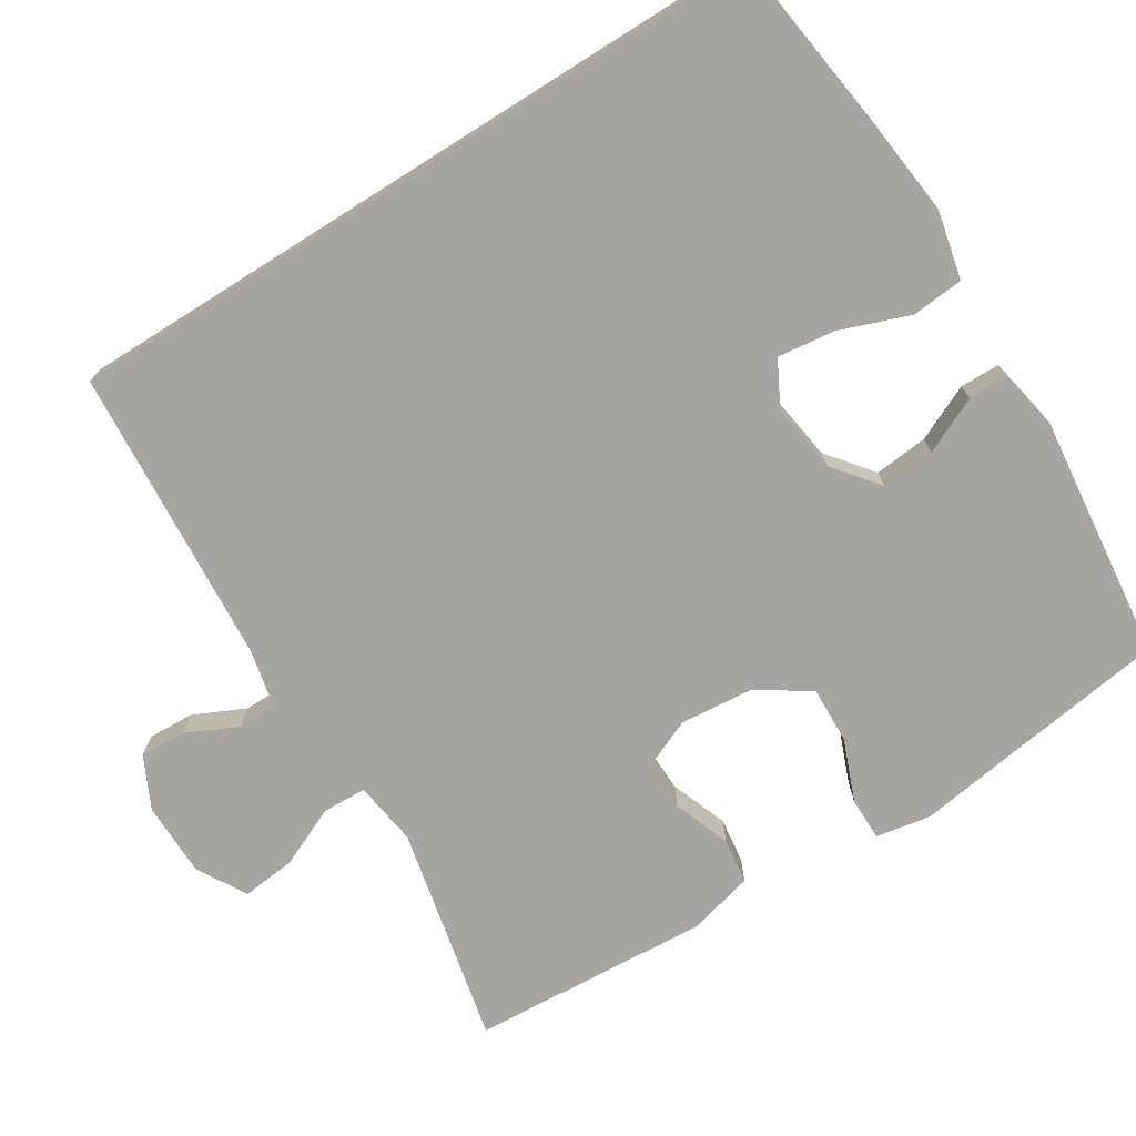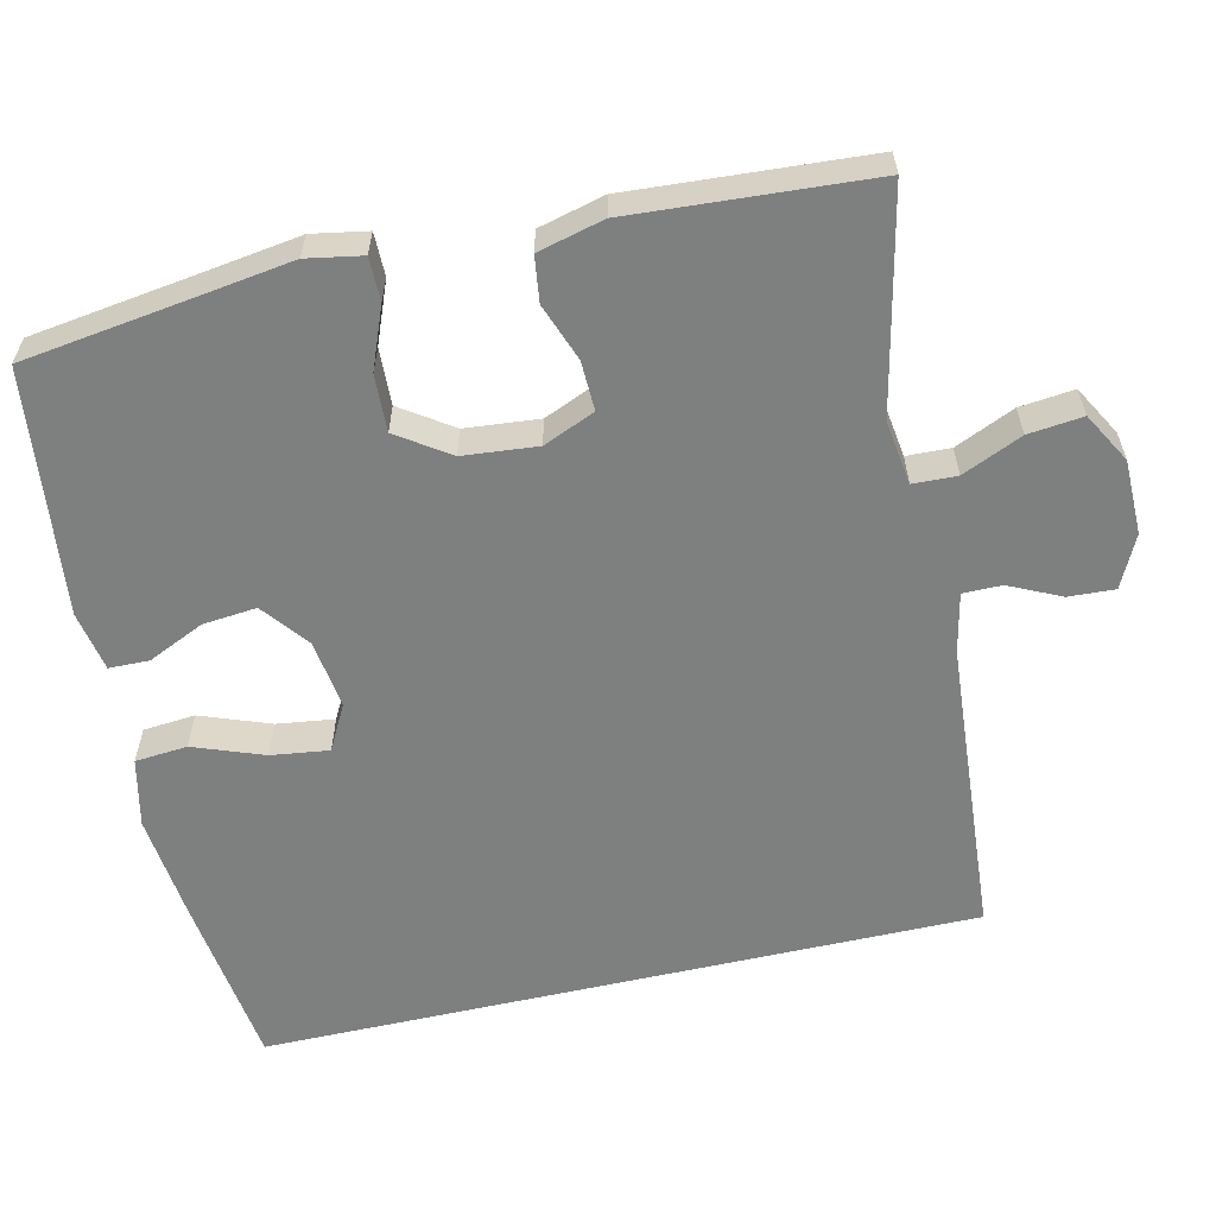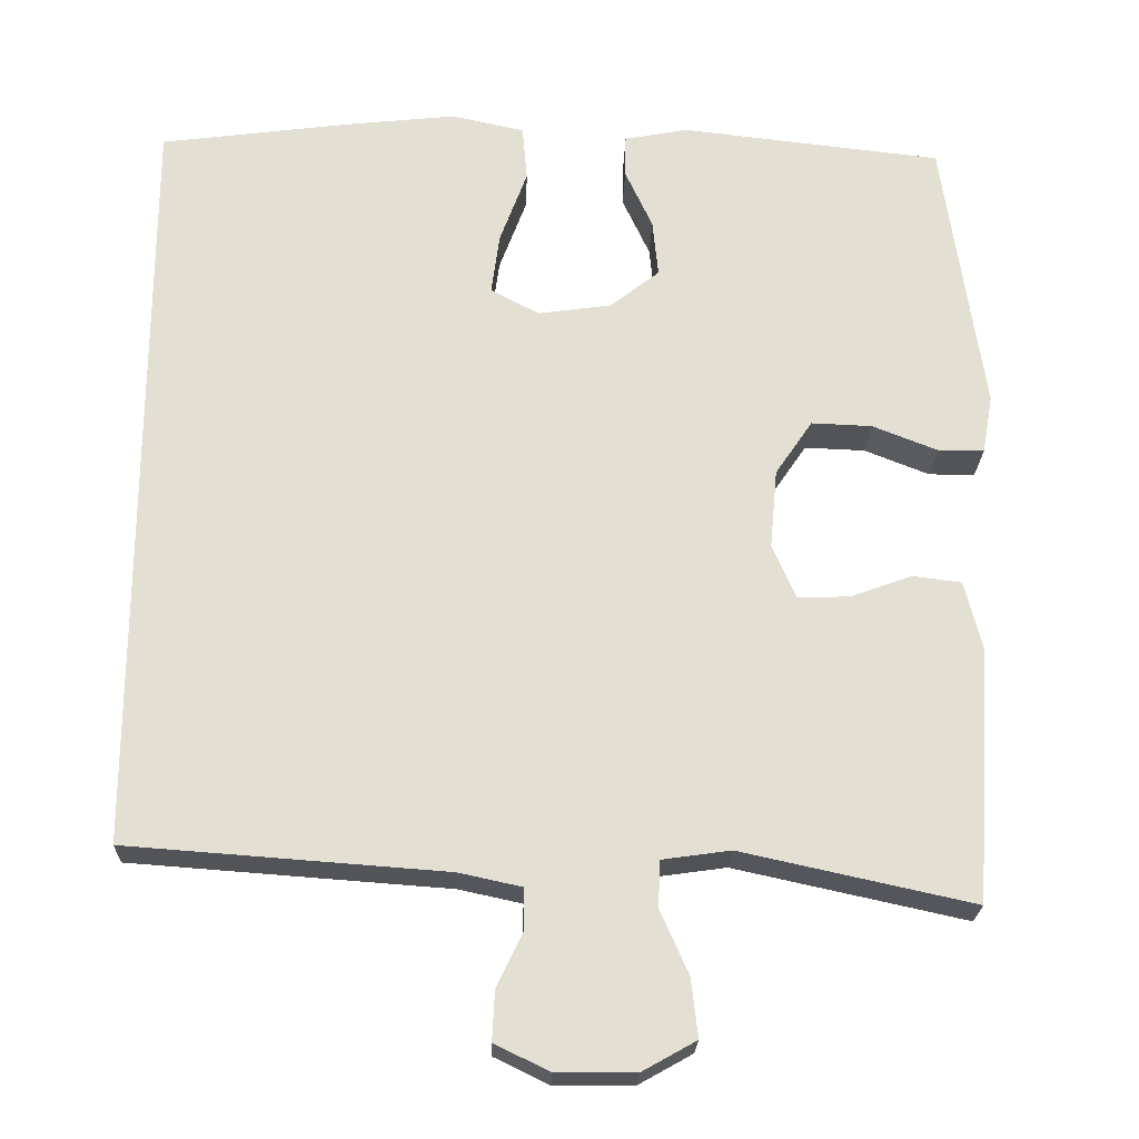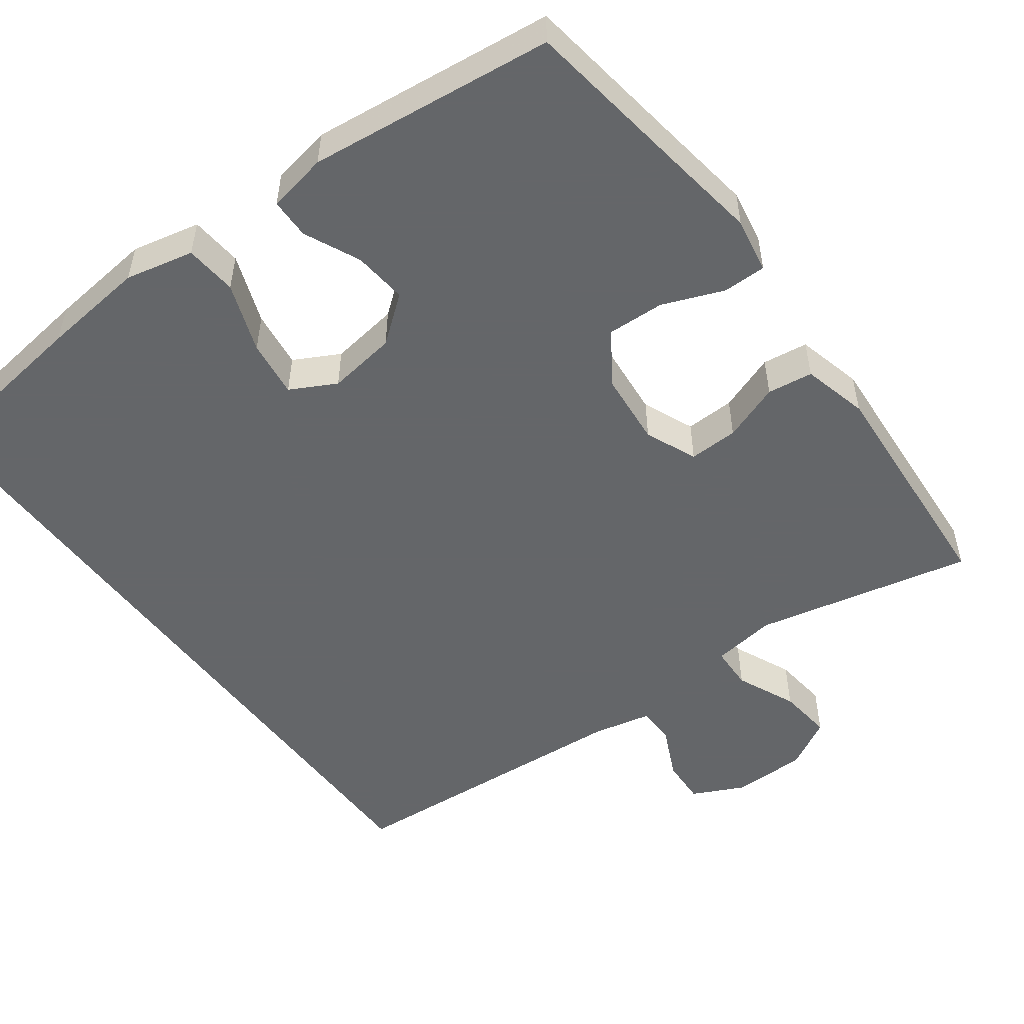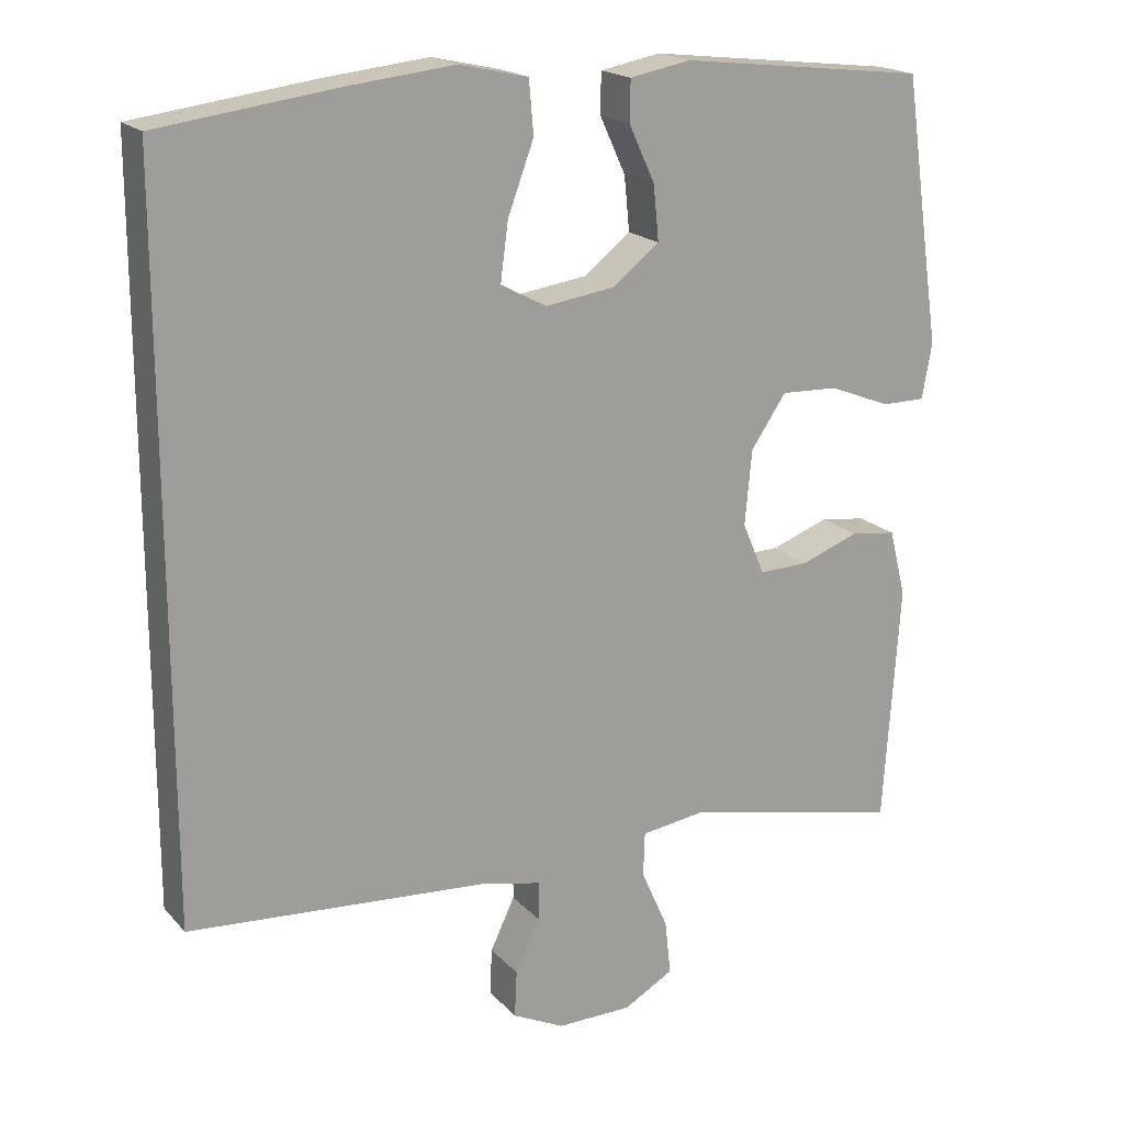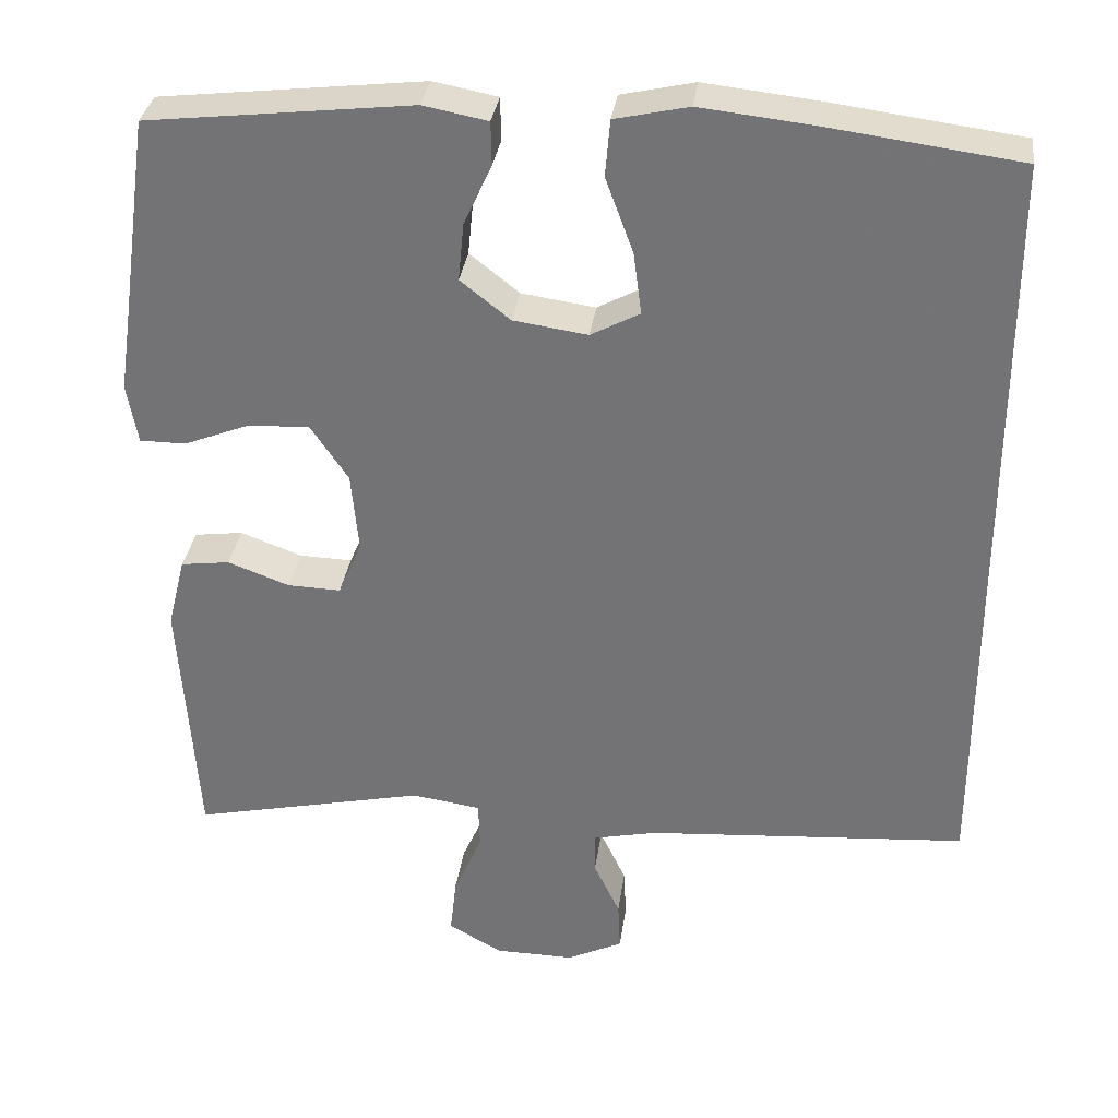
<metadata>
{"format":"obj","ext":"obj","renderer":"f3d","projection":"perspective","resolution":1024,"background":"white","views":[{"elev":-73.8,"azim":-57.8,"up":"+Y"},{"elev":-59.6,"azim":102.9,"up":"+Y"},{"elev":-23.0,"azim":-1.7,"up":"+Z"},{"elev":-51.7,"azim":36.5,"up":"+Y"},{"elev":18.8,"azim":-28.5,"up":"+Z"},{"elev":32.9,"azim":-172.4,"up":"+Z"}]}
</metadata>
<code>
v 0.5 0.07 0.5
v 0.533 0.07 0.268
v 0.55 0.07 0.152
v 0.537 0.07 0.079
v 0.48 0.07 0.079
v 0.399 0.07 0.111
v 0.324 0.07 0.114
v 0.278 0.07 0.046
v 0.269 0.07 -0.052
v 0.298 0.07 -0.12
v 0.363 0.07 -0.118
v 0.439 0.07 -0.09
v 0.499 0.07 -0.098
v 0.521 0.07 -0.185
v 0.5 0.07 -0.5
v 0.213 0.07 -0.437
v 0.128 0.07 -0.449
v 0.126 0.07 -0.507
v 0.161 0.07 -0.586
v 0.169 0.07 -0.658
v 0.103 0.07 -0.695
v 0.005 0.07 -0.696
v -0.063 0.07 -0.663
v -0.06 0.07 -0.602
v -0.028 0.07 -0.534
v -0.028 0.07 -0.483
v -0.106 0.07 -0.466
v -0.5 0.07 -0.437
v -0.5 0.07 0.506
v -0.265 0.07 0.537
v -0.127 0.07 0.552
v -0.037 0.07 0.532
v -0.031 0.07 0.463
v -0.065 0.07 0.371
v -0.075 0.07 0.295
v -0.015 0.07 0.263
v 0.076 0.07 0.276
v 0.137 0.07 0.324
v 0.13 0.07 0.395
v 0.096 0.07 0.469
v 0.097 0.07 0.522
v 0.176 0.07 0.537
v 0.5 0 0.5
v 0.533 0 0.268
v 0.55 0 0.152
v 0.537 0 0.079
v 0.48 0 0.079
v 0.399 0 0.111
v 0.324 0 0.114
v 0.278 0 0.046
v 0.269 0 -0.052
v 0.298 0 -0.12
v 0.363 0 -0.118
v 0.439 0 -0.09
v 0.499 0 -0.098
v 0.521 0 -0.185
v 0.5 0 -0.5
v 0.213 0 -0.437
v 0.128 0 -0.449
v 0.126 0 -0.507
v 0.161 0 -0.586
v 0.169 0 -0.658
v 0.103 0 -0.695
v 0.005 0 -0.696
v -0.063 0 -0.663
v -0.06 0 -0.602
v -0.028 0 -0.534
v -0.028 0 -0.483
v -0.106 0 -0.466
v -0.5 0 -0.437
v -0.5 0 0.506
v -0.265 0 0.537
v -0.127 0 0.552
v -0.037 0 0.532
v -0.031 0 0.463
v -0.065 0 0.371
v -0.075 0 0.295
v -0.015 0 0.263
v 0.076 0 0.276
v 0.137 0 0.324
v 0.13 0 0.395
v 0.096 0 0.469
v 0.097 0 0.522
v 0.176 0 0.537
f 42 1 2
f 41 42 2
f 40 41 2
f 39 40 2
f 4 5 6
f 3 4 6
f 2 3 6
f 39 2 6
f 38 39 6
f 37 38 6 7
f 36 37 7 8
f 35 36 8 9
f 32 33 34
f 31 32 34
f 30 31 34
f 29 30 34
f 28 29 34
f 28 34 35
f 35 9 10
f 28 35 10
f 27 28 10
f 23 24 25
f 22 23 25
f 21 22 25
f 20 21 25
f 19 20 25
f 18 19 25
f 17 18 25 26
f 14 15 16
f 13 14 16
f 12 13 16
f 11 12 16
f 11 16 17
f 17 26 27
f 11 17 27
f 10 11 27
f 44 43 84
f 44 84 83
f 44 83 82
f 44 82 81
f 48 47 46
f 48 46 45
f 48 45 44
f 48 44 81
f 48 81 80
f 49 48 80 79
f 50 49 79 78
f 51 50 78 77
f 76 75 74
f 76 74 73
f 76 73 72
f 76 72 71
f 76 71 70
f 77 76 70
f 52 51 77
f 52 77 70
f 52 70 69
f 67 66 65
f 67 65 64
f 67 64 63
f 67 63 62
f 67 62 61
f 67 61 60
f 68 67 60 59
f 58 57 56
f 58 56 55
f 58 55 54
f 58 54 53
f 59 58 53
f 69 68 59
f 69 59 53
f 69 53 52
f 1 43 44 2
f 2 44 45 3
f 3 45 46 4
f 4 46 47 5
f 5 47 48 6
f 6 48 49 7
f 7 49 50 8
f 8 50 51 9
f 9 51 52 10
f 10 52 53 11
f 11 53 54 12
f 12 54 55 13
f 13 55 56 14
f 14 56 57 15
f 15 57 58 16
f 16 58 59 17
f 17 59 60 18
f 18 60 61 19
f 19 61 62 20
f 20 62 63 21
f 21 63 64 22
f 22 64 65 23
f 23 65 66 24
f 24 66 67 25
f 25 67 68 26
f 26 68 69 27
f 27 69 70 28
f 28 70 71 29
f 29 71 72 30
f 30 72 73 31
f 31 73 74 32
f 32 74 75 33
f 33 75 76 34
f 34 76 77 35
f 35 77 78 36
f 36 78 79 37
f 37 79 80 38
f 38 80 81 39
f 39 81 82 40
f 40 82 83 41
f 41 83 84 42
f 42 84 43 1

</code>
